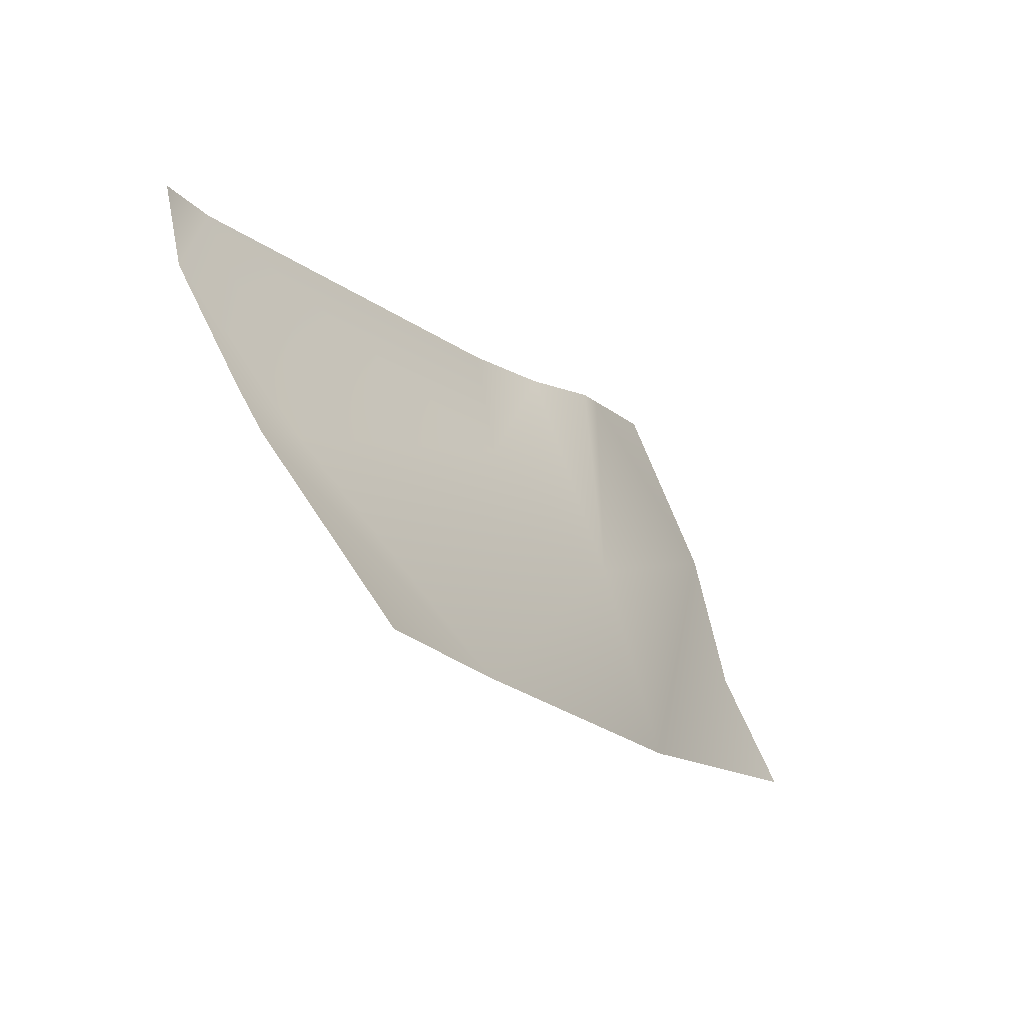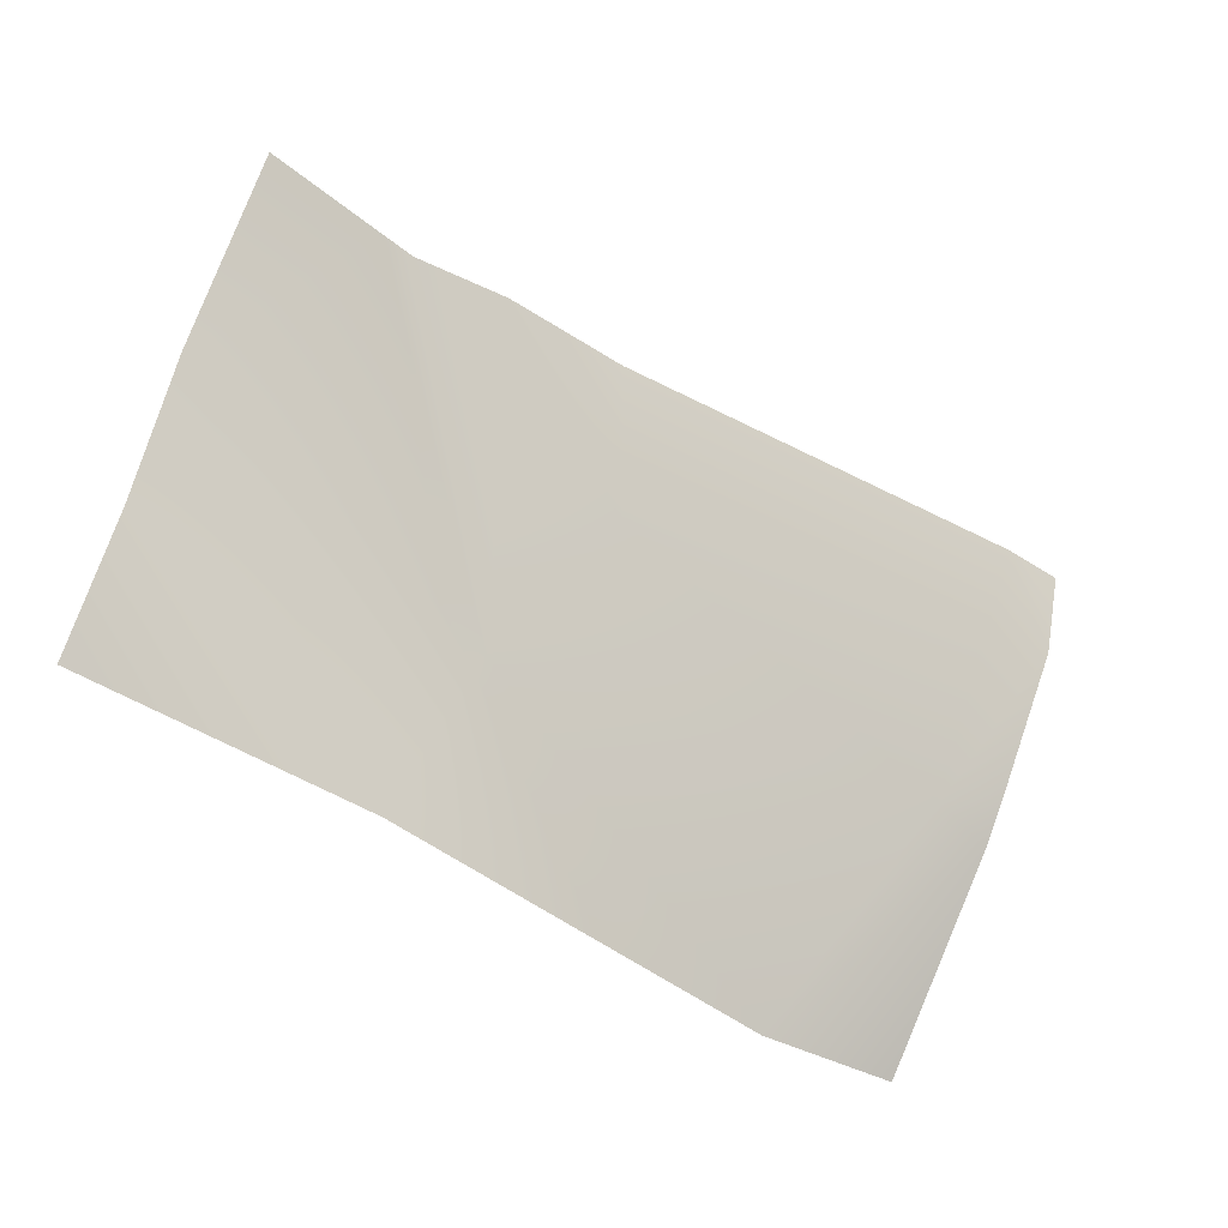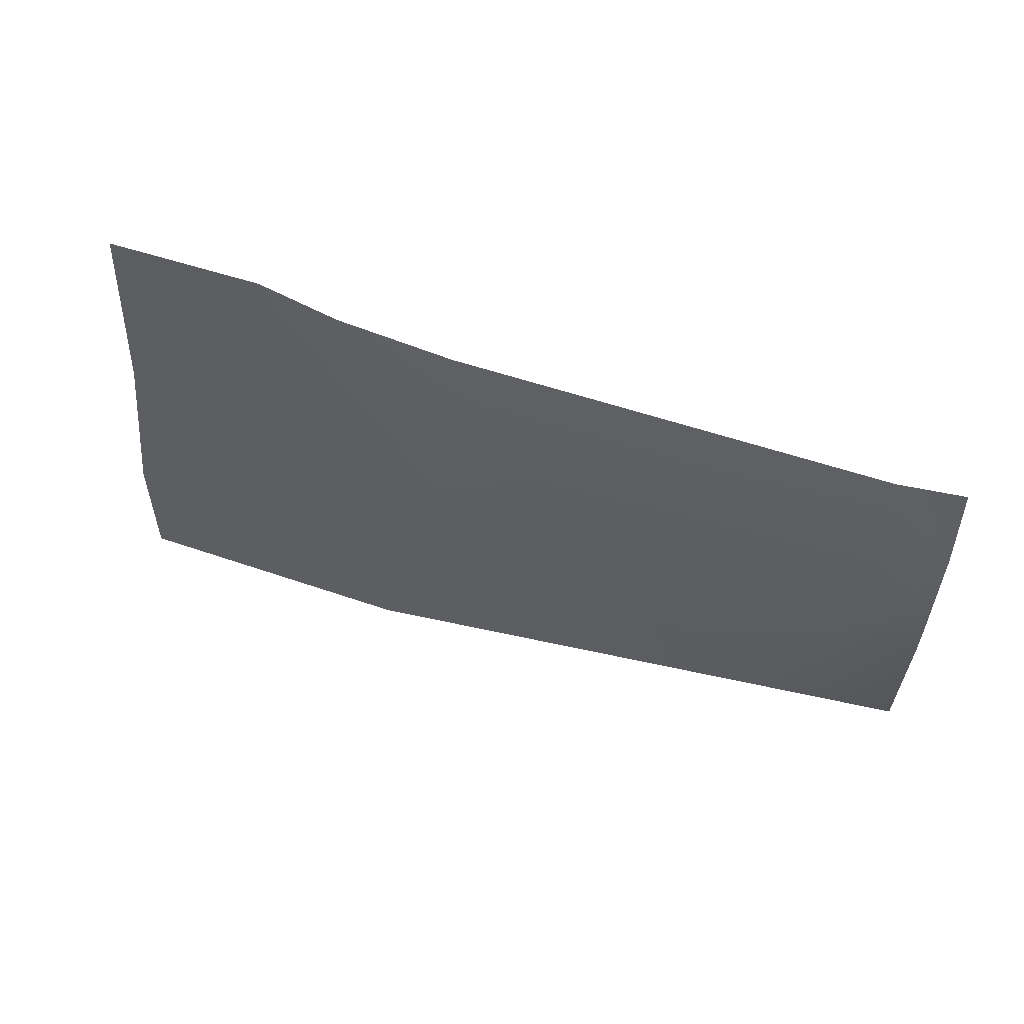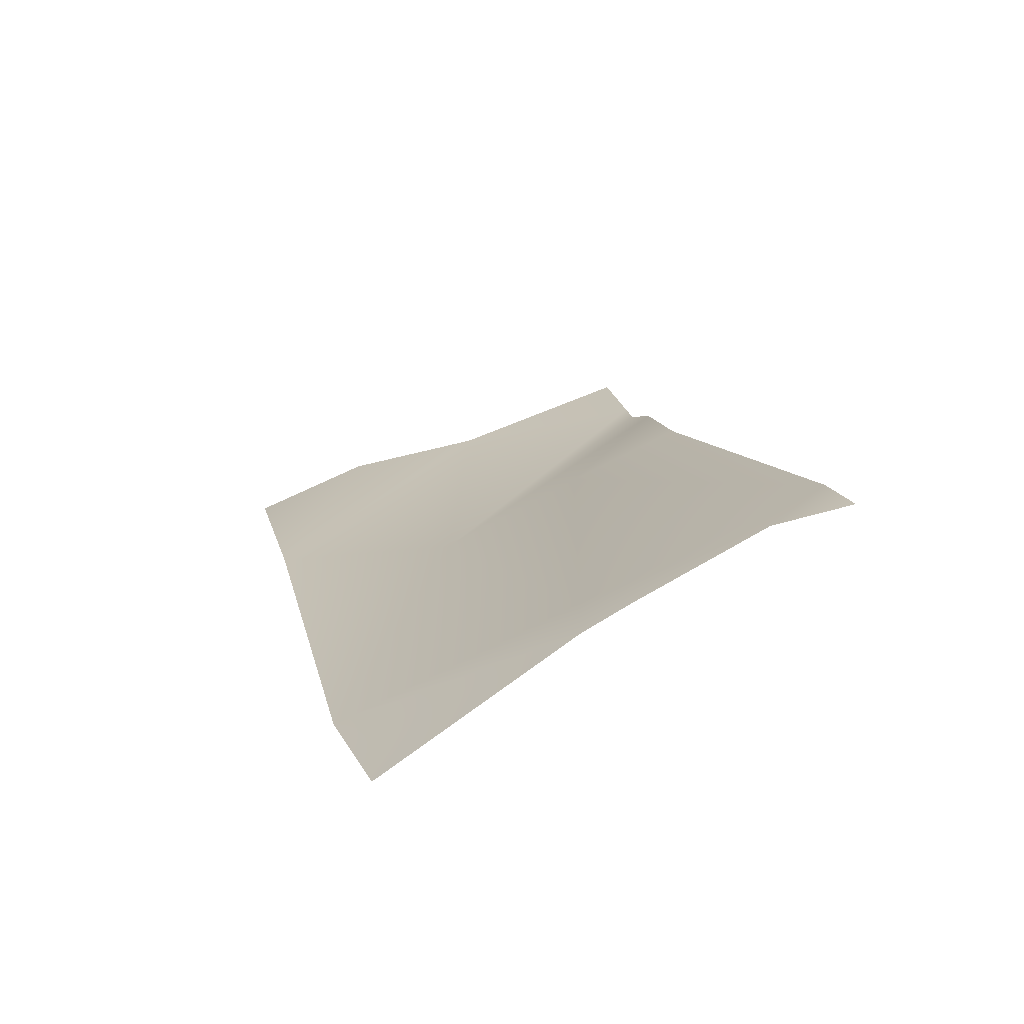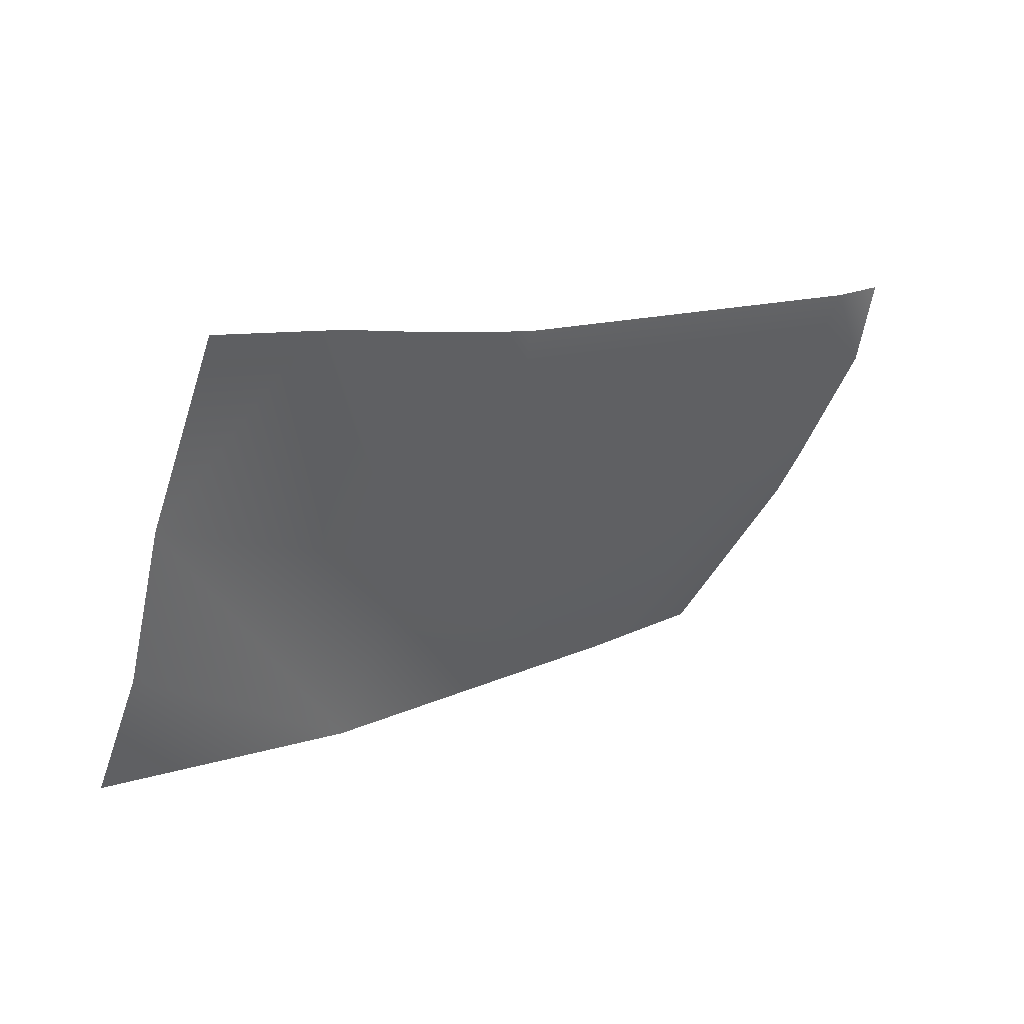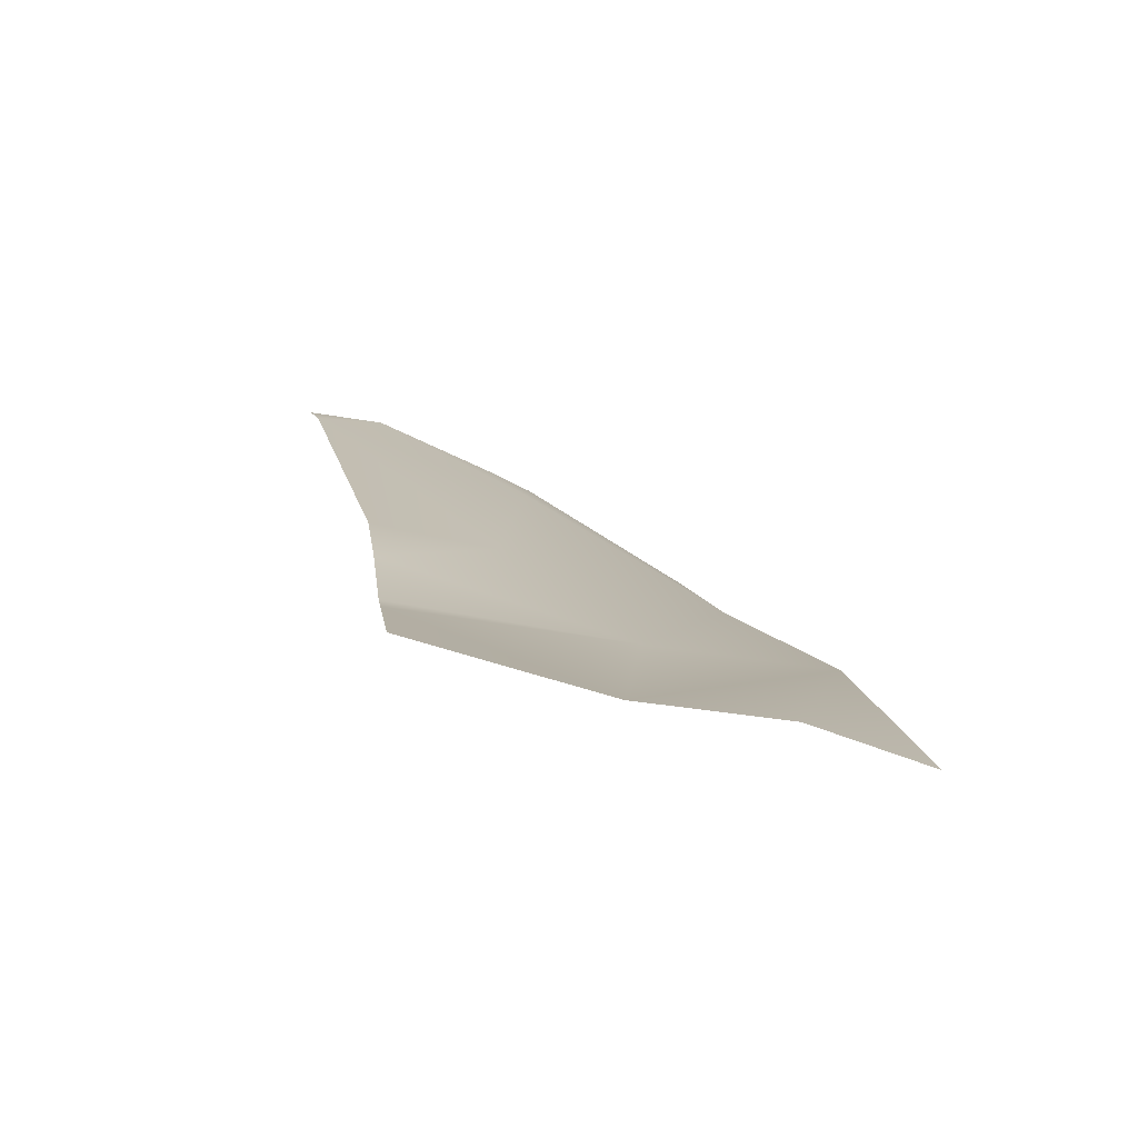
<metadata>
{"format":"obj","ext":"obj","renderer":"f3d","projection":"perspective","resolution":1024,"background":"white","views":[{"elev":-23.5,"azim":-61.8,"up":"+Z"},{"elev":-35.9,"azim":142.1,"up":"+Z"},{"elev":35.6,"azim":-165.7,"up":"+Z"},{"elev":16.6,"azim":-109.7,"up":"+Y"},{"elev":21.4,"azim":135.5,"up":"+Z"},{"elev":11.0,"azim":72.1,"up":"+Y"}]}
</metadata>
<code>
v -72.21 15.32 -4.658
v -56.73 9.706 -16.02
v -61.12 12.81 -7.497
v -68.59 8.776 -17.43
v -71.59 12.57 -11.43
v -58.96 10.3 -11
v -48.84 9.182 -14.97
v -49.19 10.58 -11.43
v -49.68 11.32 -7.224
v -73.34 12.42 -12.1
v -72.8 8.927 -17.52
v -74.03 15.3 -4.757
v -73.82 14.89 -7.097
v -73.47 13.13 -10.75
v -50.35 13.13 -1.87
v -53.61 13.02 -2.456
v -54.56 12.99 -2.628
v -56.97 13.61 -3.058
v -60.27 13.89 -3.65
f 6 5 3
f 8 7 2
f 13 12 1
f 19 18 3
f 5 6 4
f 10 14 5
f 1 3 5
f 6 2 4
f 2 6 9
f 16 6 17
f 10 4 11
f 13 5 14
f 9 8 2
f 13 1 5
f 10 5 4
f 9 6 16
f 6 3 18
f 19 3 1
f 18 17 6
f 16 15 9

</code>
